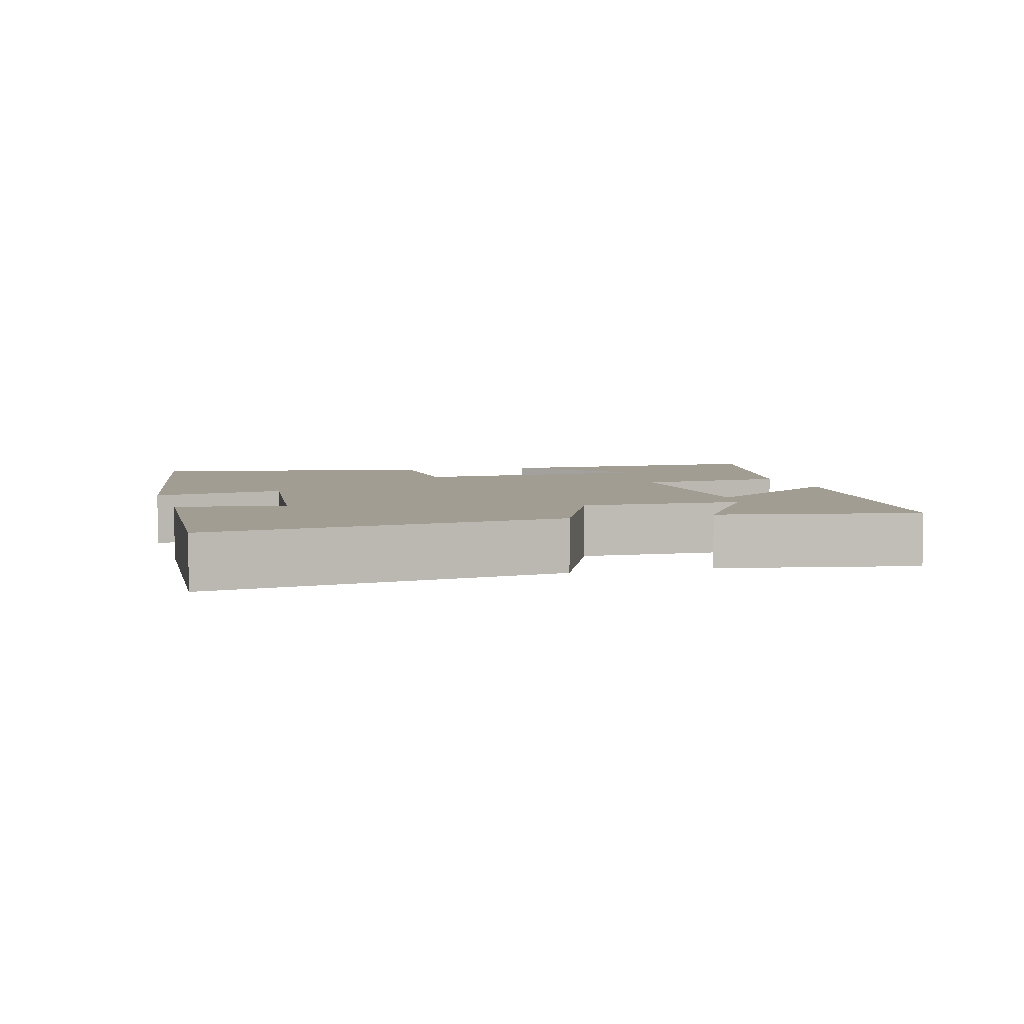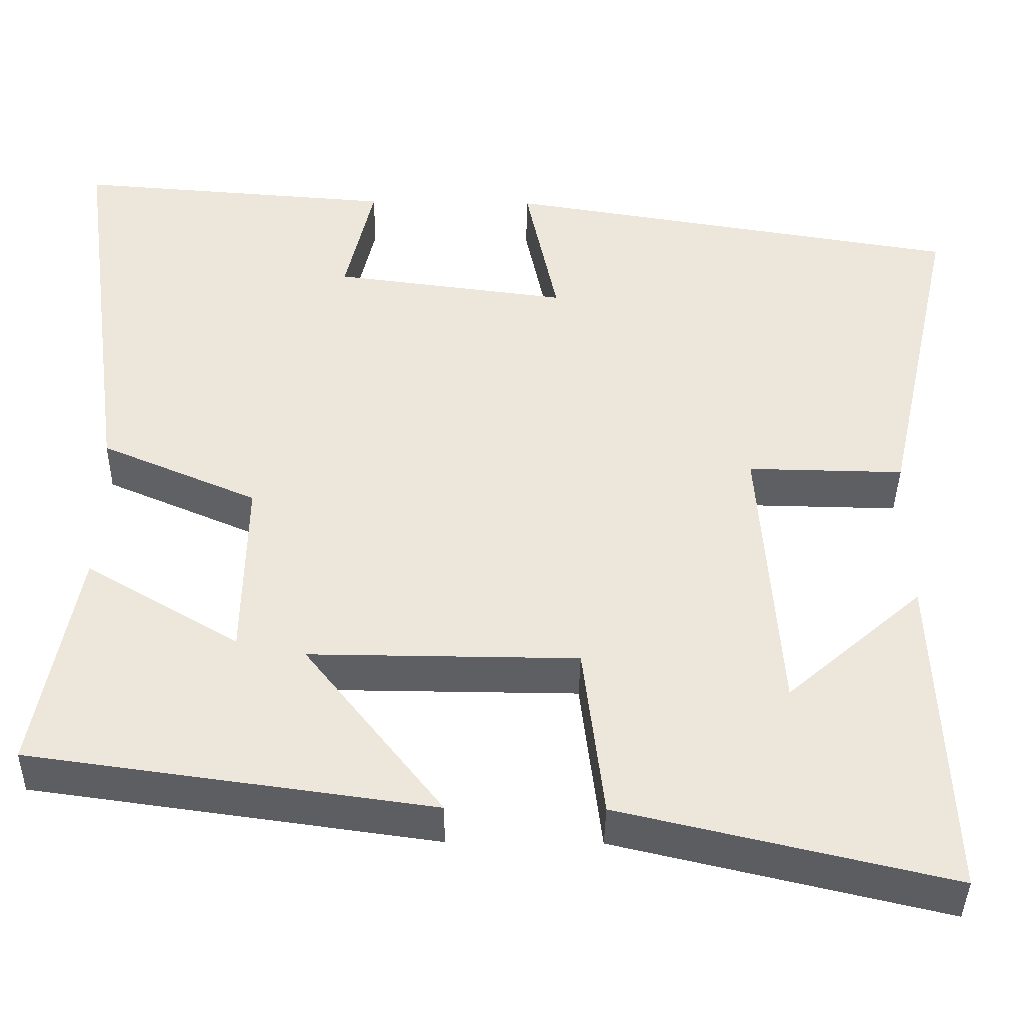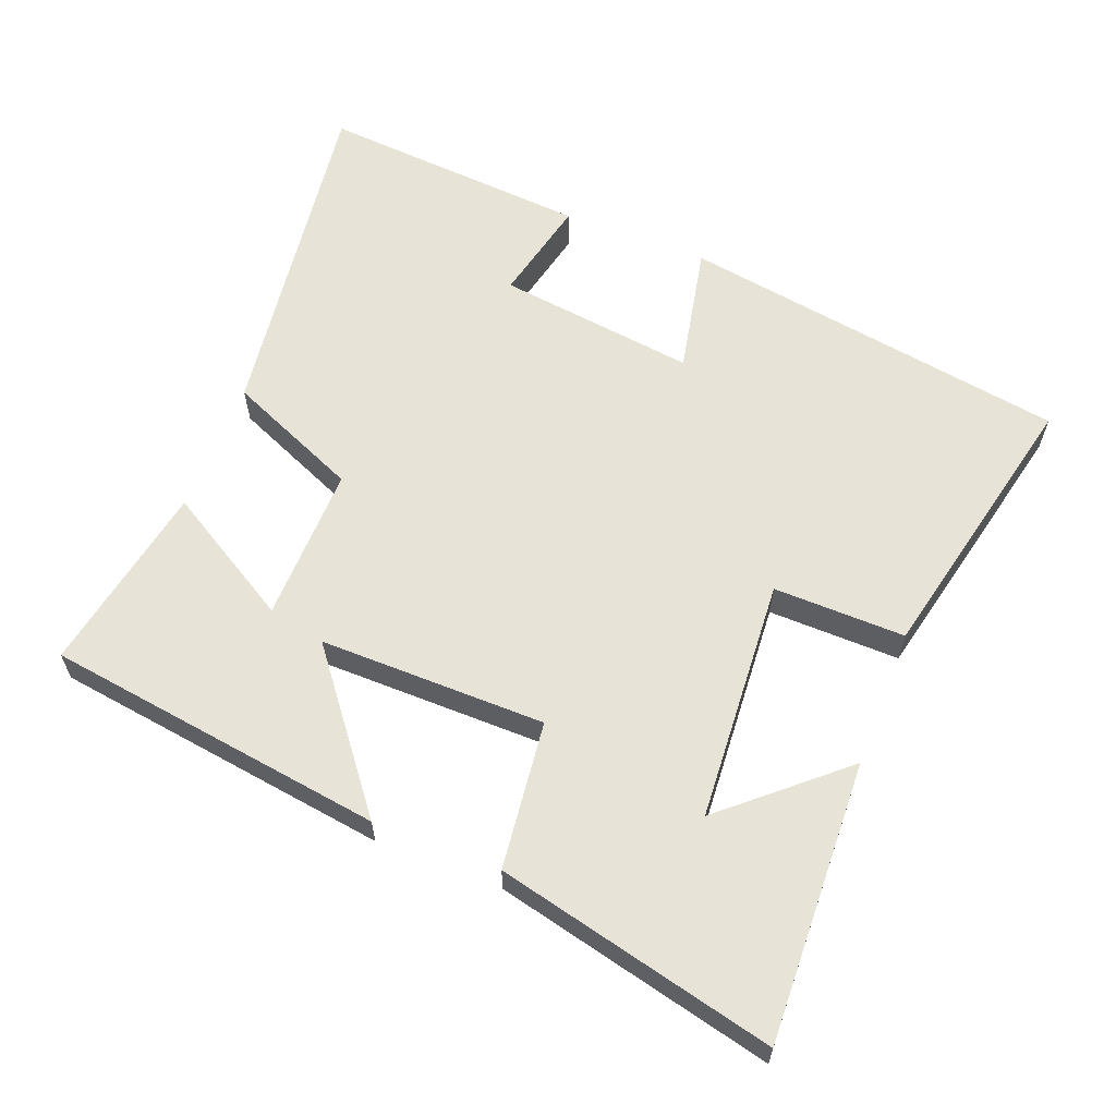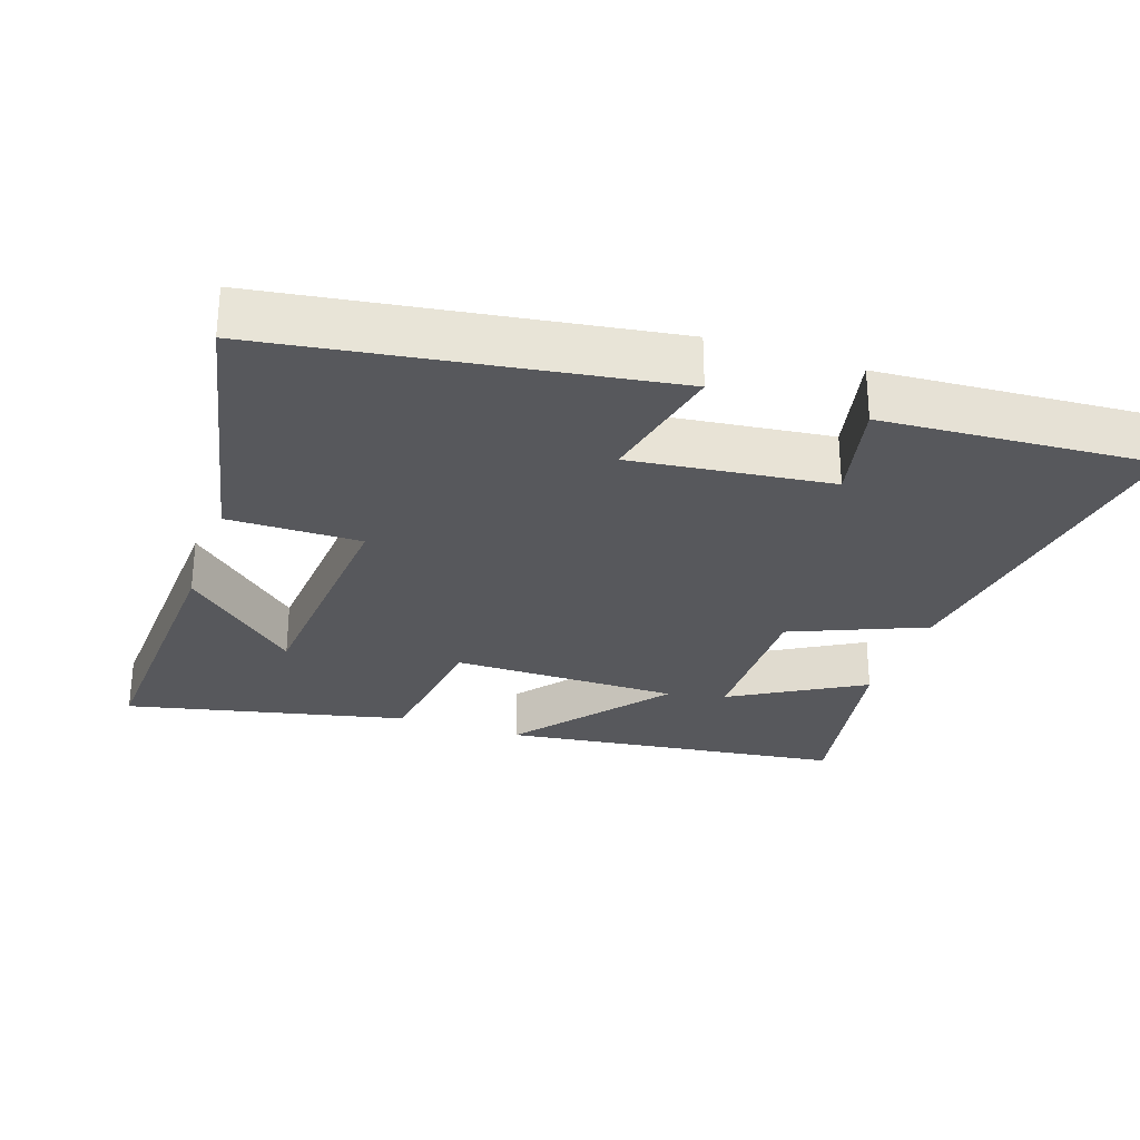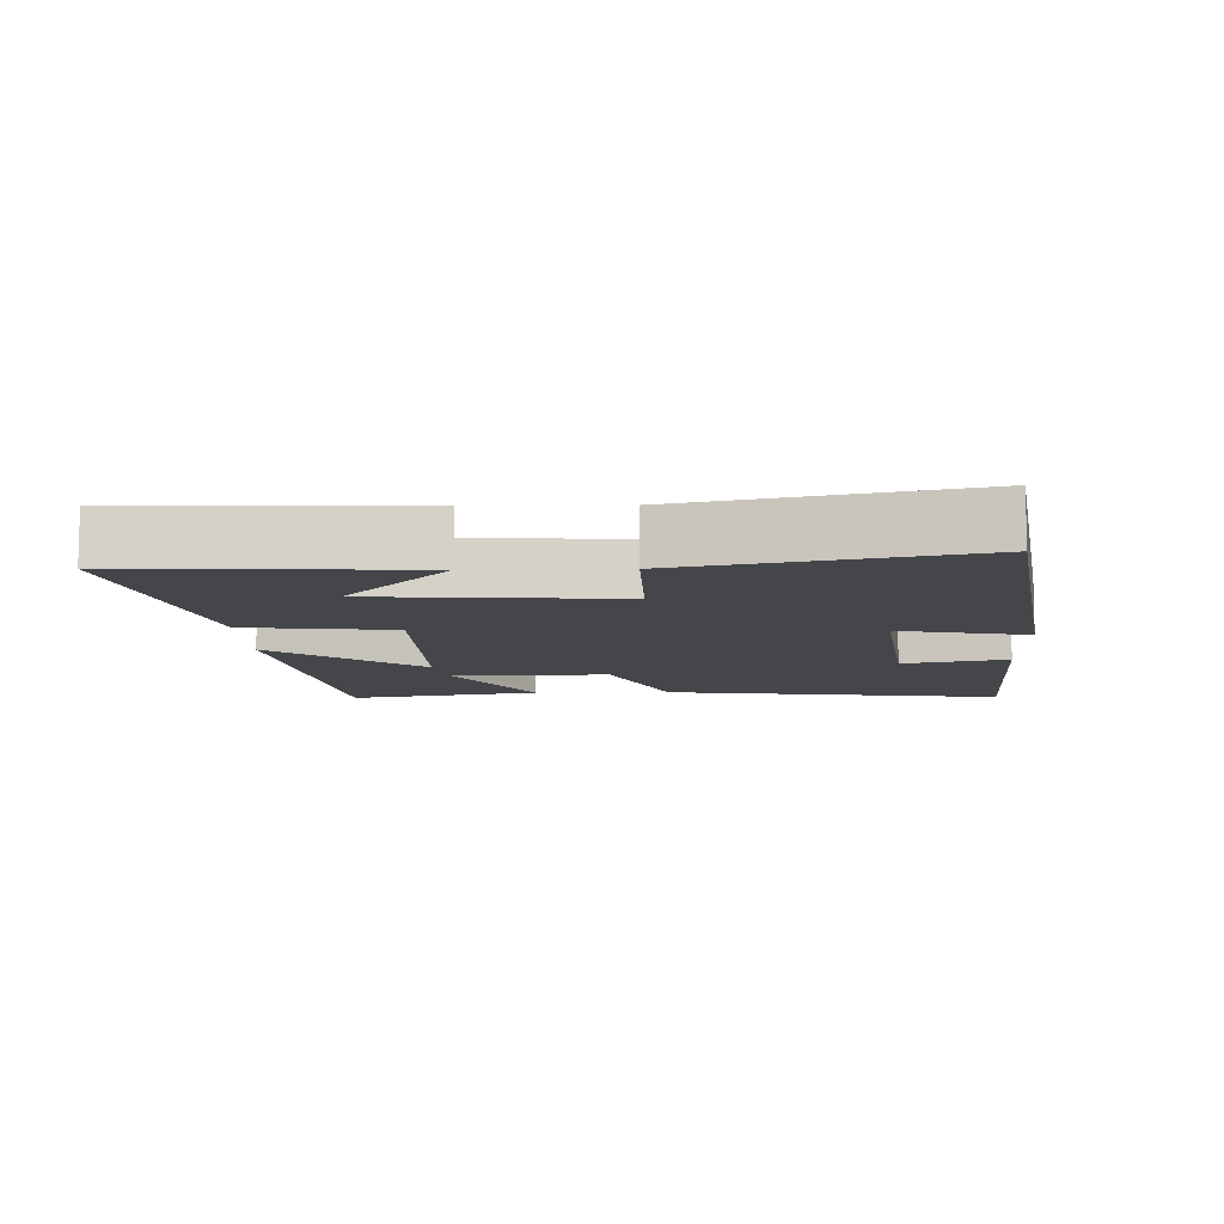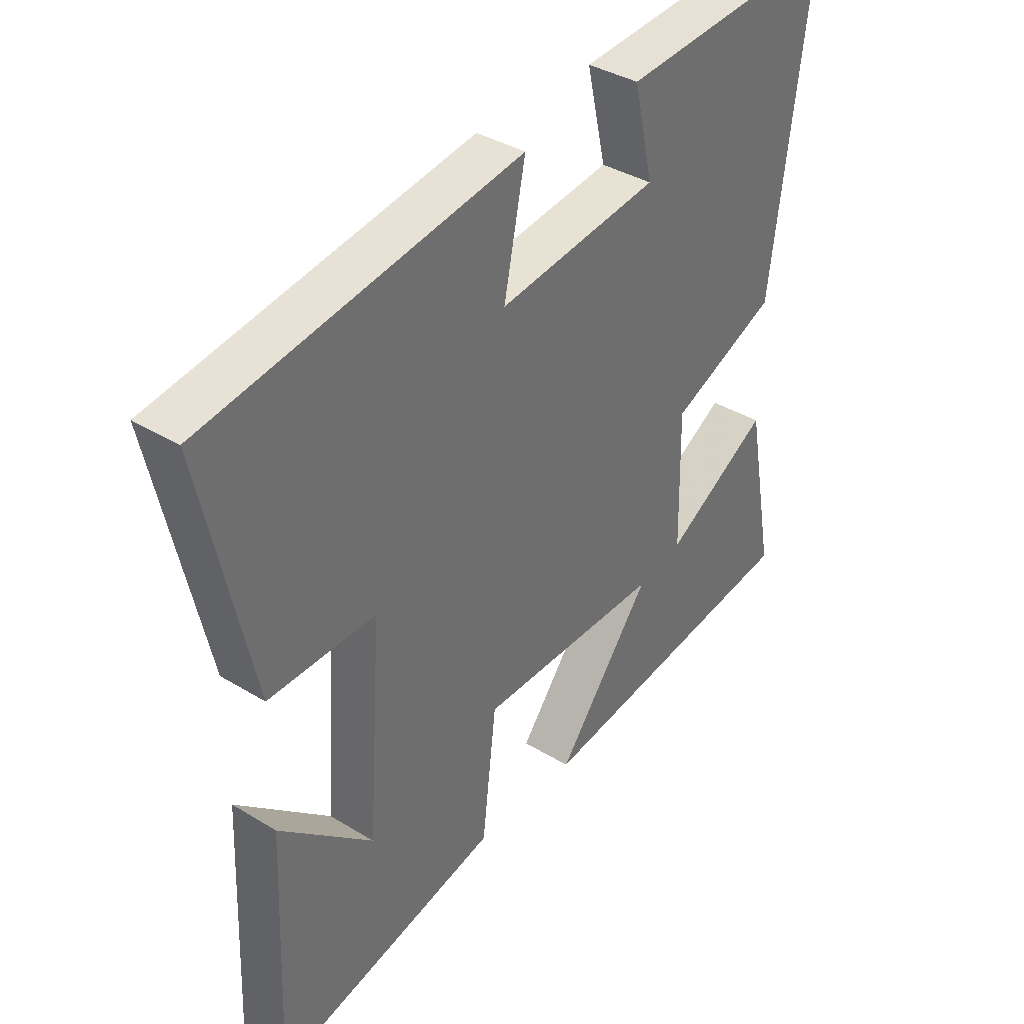
<metadata>
{"format":"obj","ext":"obj","renderer":"f3d","projection":"perspective","resolution":1024,"background":"white","views":[{"elev":4.8,"azim":74.1,"up":"+Y"},{"elev":-40.5,"azim":179.1,"up":"+Z"},{"elev":61.6,"azim":-158.6,"up":"+Y"},{"elev":-28.6,"azim":-19.3,"up":"+Y"},{"elev":-9.5,"azim":-88.5,"up":"+Y"},{"elev":37.2,"azim":-51.8,"up":"+Z"}]}
</metadata>
<code>
v 0.551 0.07 -0.433
v 0.065 0.07 -0.5
v 0.232 0.07 -0.286
v -0.092 0.07 -0.288
v -0.117 0.07 -0.5
v -0.516 0.07 -0.593
v -0.5 0.07 -0.19
v -0.335 0.07 -0.335
v -0.311 0.07 0.013
v -0.5 0.07 0.01
v -0.589 0.07 0.412
v -0.032 0.07 0.5
v -0.07 0.07 0.315
v 0.214 0.07 0.351
v 0.18 0.07 0.5
v 0.566 0.07 0.528
v 0.5 0.07 0.037
v 0.311 0.07 -0.044
v 0.315 0.07 -0.268
v 0.5 0.07 -0.159
v 0.551 0 -0.433
v 0.065 0 -0.5
v 0.232 0 -0.286
v -0.092 0 -0.288
v -0.117 0 -0.5
v -0.516 0 -0.593
v -0.5 0 -0.19
v -0.335 0 -0.335
v -0.311 0 0.013
v -0.5 0 0.01
v -0.589 0 0.412
v -0.032 0 0.5
v -0.07 0 0.315
v 0.214 0 0.351
v 0.18 0 0.5
v 0.566 0 0.528
v 0.5 0 0.037
v 0.311 0 -0.044
v 0.315 0 -0.268
v 0.5 0 -0.159
f 19 20 1 2
f 16 17 18
f 15 16 18
f 14 15 18
f 13 14 18 19
f 11 12 13
f 10 11 13
f 9 10 13
f 8 9 13
f 6 7 8
f 4 5 6 8
f 4 8 13
f 3 4 13 19
f 2 3 19
f 22 21 40 39
f 38 37 36
f 38 36 35
f 38 35 34
f 39 38 34 33
f 33 32 31
f 33 31 30
f 33 30 29
f 33 29 28
f 28 27 26
f 28 26 25 24
f 33 28 24
f 39 33 24 23
f 39 23 22
f 1 21 22 2
f 2 22 23 3
f 3 23 24 4
f 4 24 25 5
f 5 25 26 6
f 6 26 27 7
f 7 27 28 8
f 8 28 29 9
f 9 29 30 10
f 10 30 31 11
f 11 31 32 12
f 12 32 33 13
f 13 33 34 14
f 14 34 35 15
f 15 35 36 16
f 16 36 37 17
f 17 37 38 18
f 18 38 39 19
f 19 39 40 20
f 20 40 21 1

</code>
